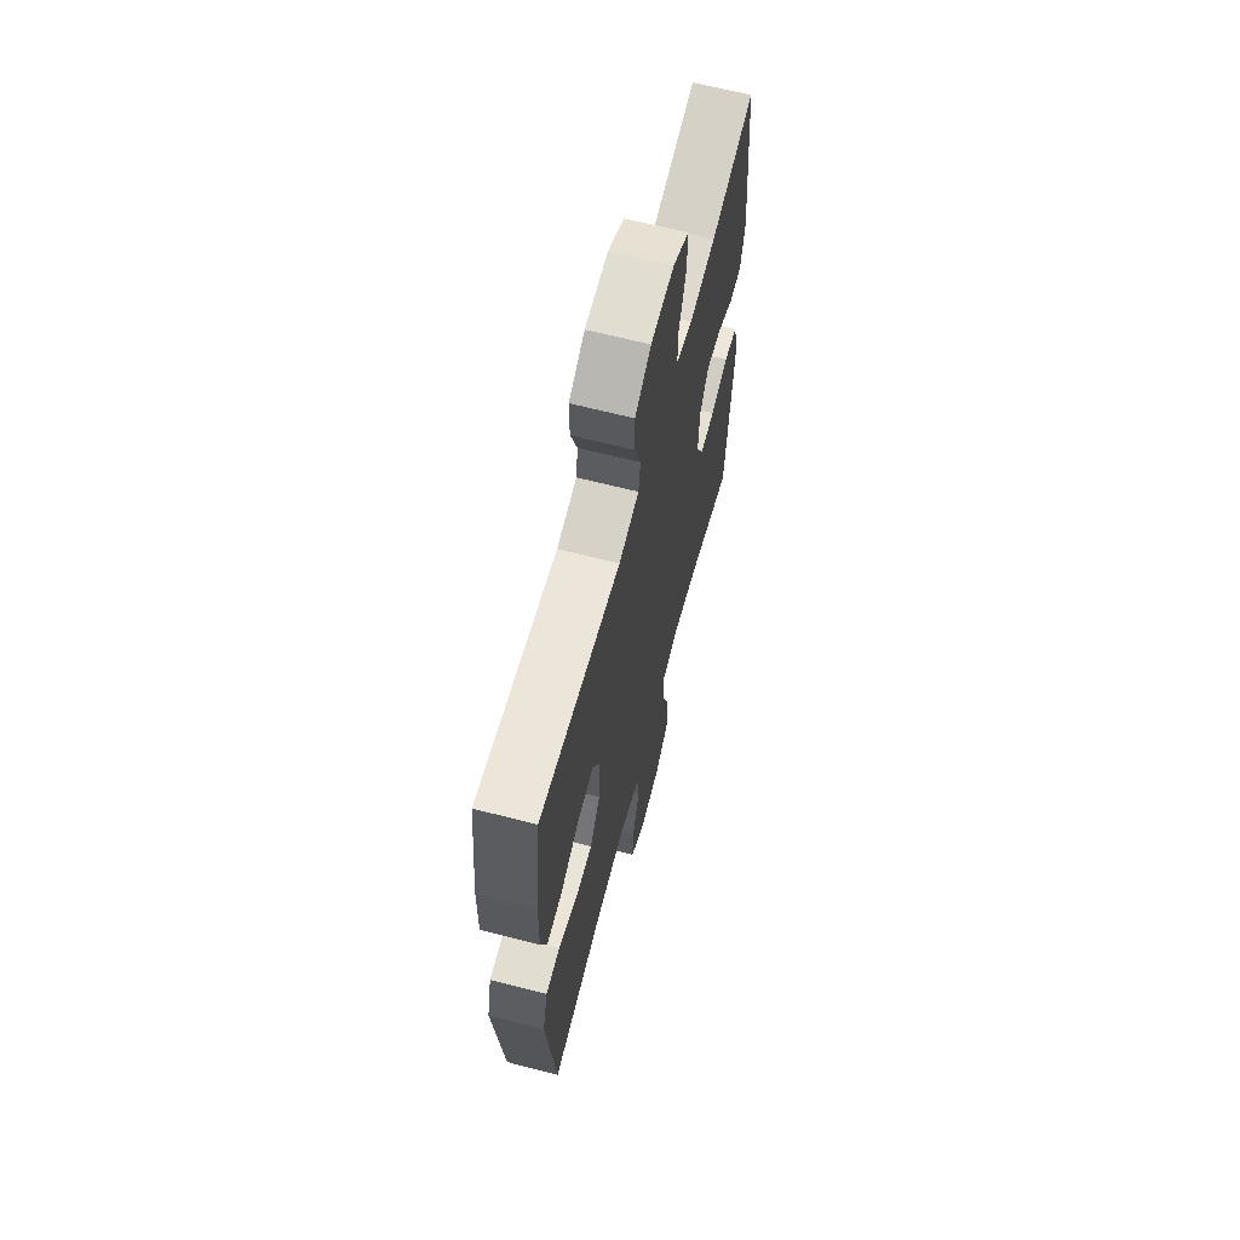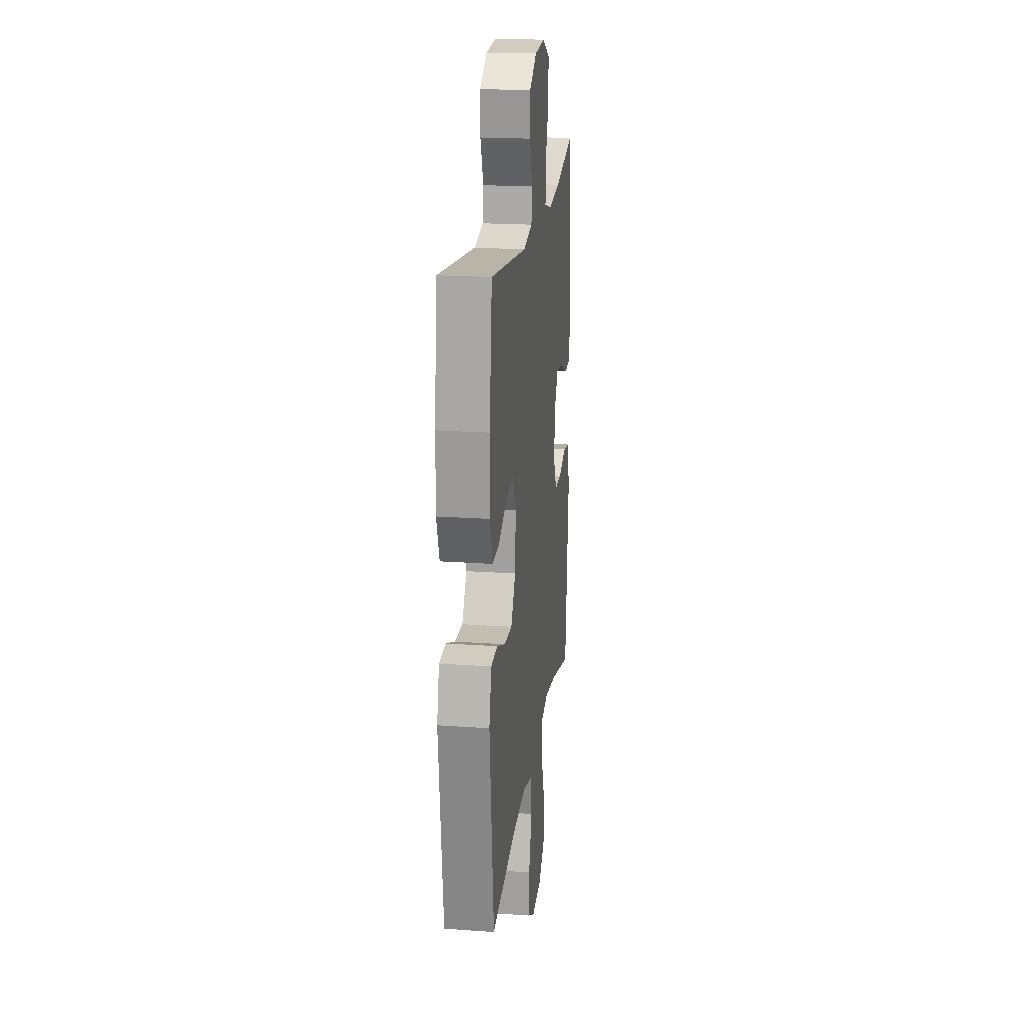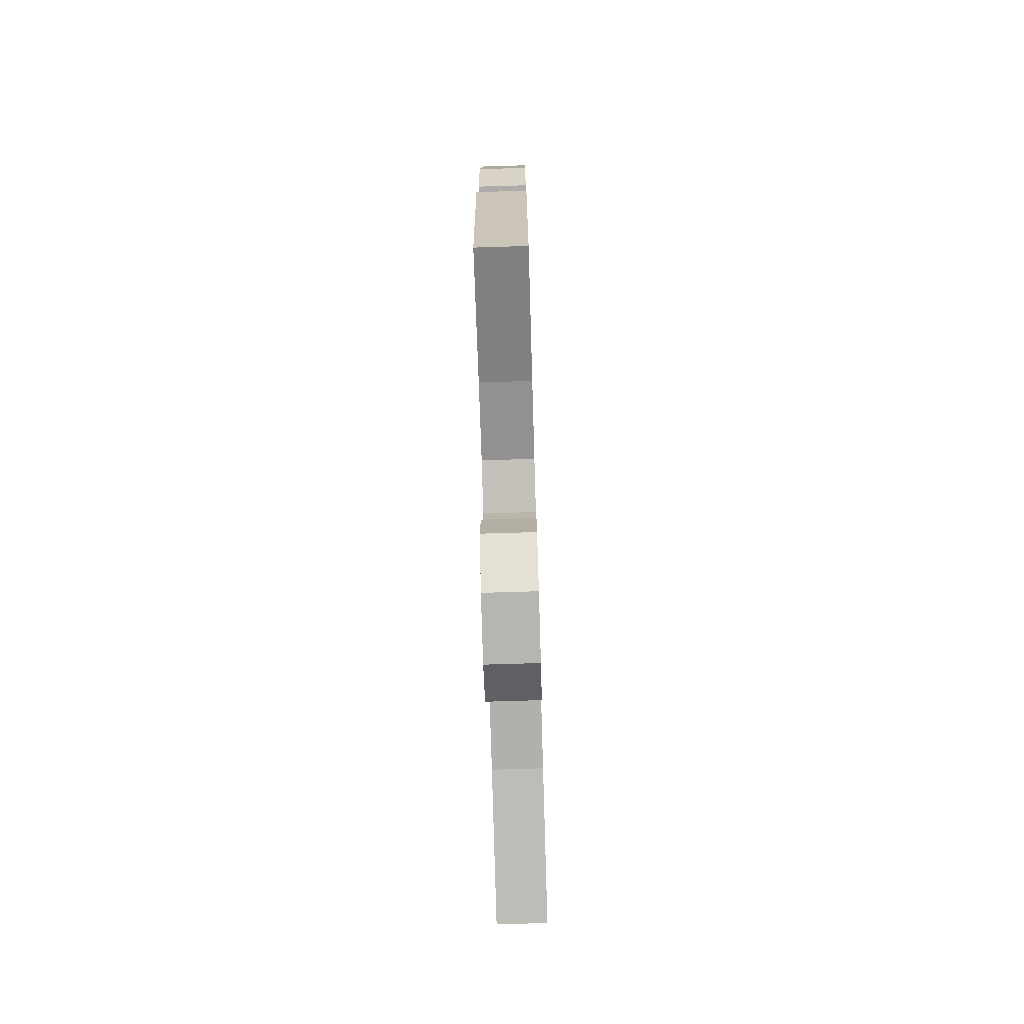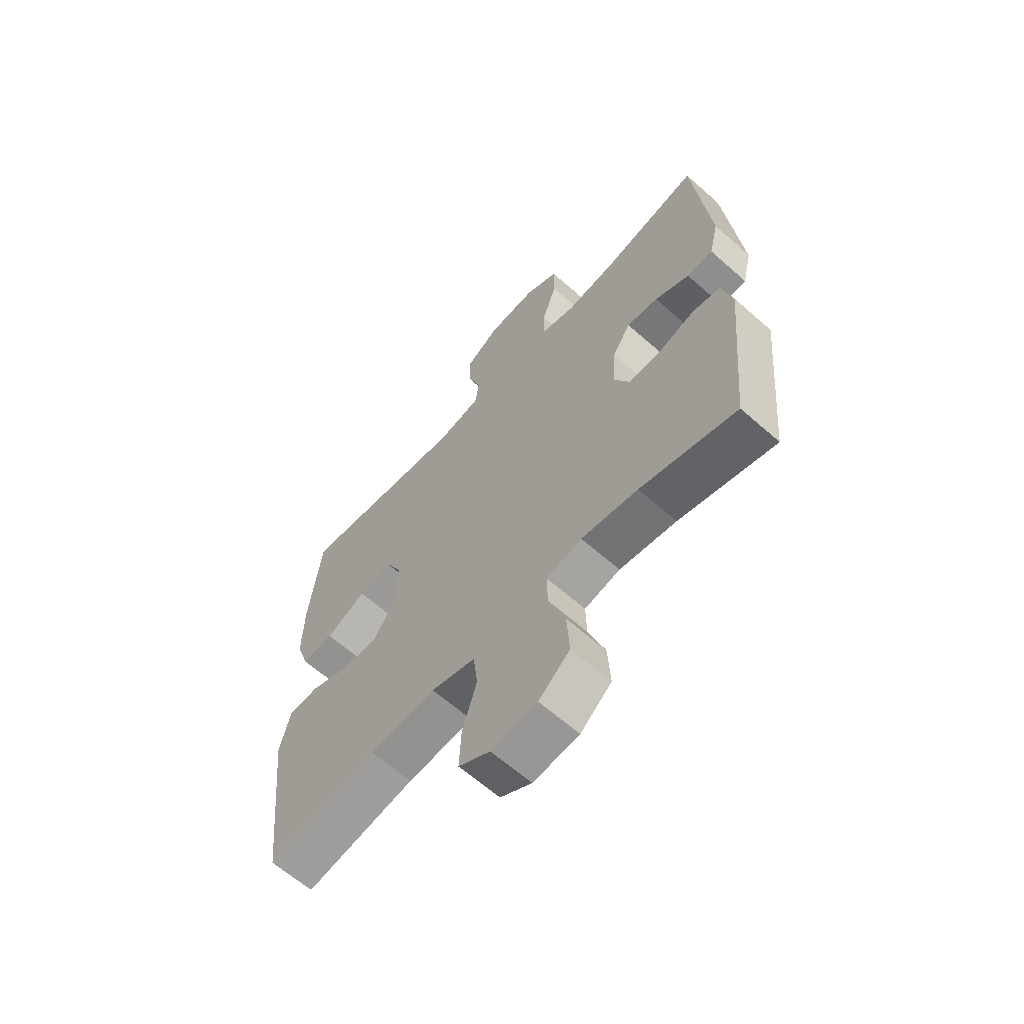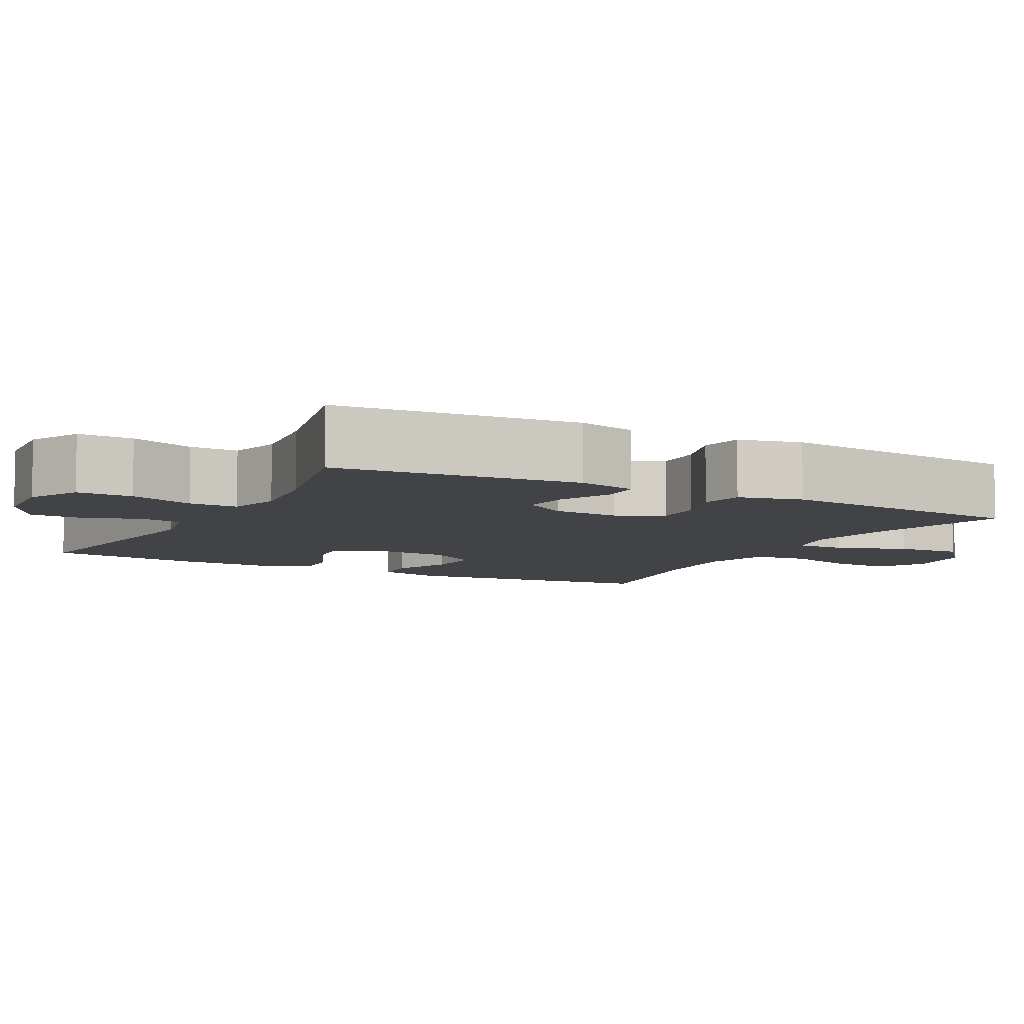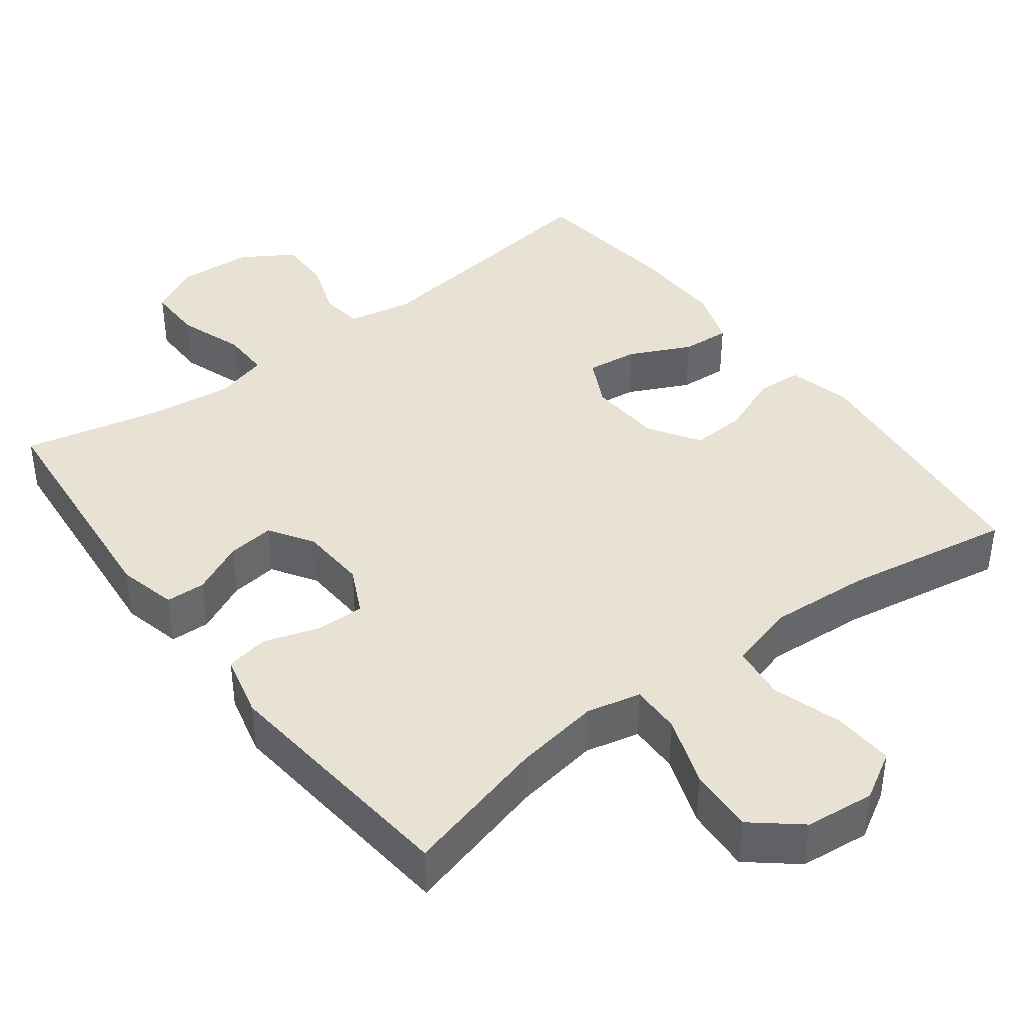
<metadata>
{"format":"obj","ext":"obj","renderer":"f3d","projection":"perspective","resolution":1024,"background":"white","views":[{"elev":64.7,"azim":-75.4,"up":"+Z"},{"elev":20.3,"azim":-82.6,"up":"+Z"},{"elev":-74.8,"azim":91.7,"up":"+Z"},{"elev":-63.2,"azim":48.2,"up":"+Z"},{"elev":-7.5,"azim":62.0,"up":"+Y"},{"elev":40.8,"azim":142.7,"up":"+Y"}]}
</metadata>
<code>
o path912
v 0.3069 0.0375 0.4589
v 0.1938 0.0375 0.4454
v 0.1222 0.0375 0.465
v 0.1228 0.0375 0.5314
v 0.1536 0.0375 0.6199
v 0.1542 0.0375 0.696
v 0.08437 0.0375 0.7316
v -0.01564 0.0375 0.7253
v -0.08532 0.0375 0.6817
v -0.08483 0.0375 0.6095
v -0.05692 0.0375 0.5316
v -0.06496 0.0375 0.4744
v -0.1526 0.0375 0.4569
v -0.5044 0.0375 0.5026
v -0.529 0.0375 0.2925
v -0.5313 0.0375 0.1686
v -0.5047 0.0375 0.09161
v -0.4391 0.0375 0.09626
v -0.3561 0.0375 0.1363
v -0.2855 0.0375 0.1454
v -0.2519 0.0375 0.07878
v -0.2583 0.0375 -0.02114
v -0.3024 0.0375 -0.09031
v -0.3776 0.0375 -0.08631
v -0.4602 0.0375 -0.05335
v -0.5223 0.0375 -0.05733
v -0.5438 0.0375 -0.1438
v -0.5044 0.0375 -0.4991
v -0.2762 0.0375 -0.4594
v -0.1388 0.0375 -0.4497
v -0.04732 0.0375 -0.4749
v -0.03842 0.0375 -0.5487
v -0.06816 0.0375 -0.6445
v -0.0724 0.0375 -0.7259
v -0.007698 0.0375 -0.763
v 0.08674 0.0375 -0.7527
v 0.151 0.0375 -0.6988
v 0.1455 0.0375 -0.6099
v 0.1112 0.0375 -0.5146
v 0.1097 0.0375 -0.4466
v 0.1834 0.0375 -0.4294
v 0.3003 0.0375 -0.4475
v 0.4975 0.0375 -0.4991
v 0.5311 0.0375 -0.1565
v 0.5096 0.0375 -0.06976
v 0.4506 0.0375 -0.05932
v 0.3745 0.0375 -0.08431
v 0.3094 0.0375 -0.08511
v 0.278 0.0375 -0.02155
v 0.2827 0.0375 0.06875
v 0.3206 0.0375 0.1287
v 0.3853 0.0375 0.121
v 0.4565 0.0375 0.08736
v 0.5103 0.0375 0.08945
v 0.5294 0.0375 0.1697
v 0.4975 0.0375 0.5026
v 0.3069 -0.0375 0.4589
v 0.1938 -0.0375 0.4454
v 0.1222 -0.0375 0.465
v 0.1228 -0.0375 0.5314
v 0.1536 -0.0375 0.6199
v 0.1542 -0.0375 0.696
v 0.08437 -0.0375 0.7316
v -0.01564 -0.0375 0.7253
v -0.08532 -0.0375 0.6817
v -0.08483 -0.0375 0.6095
v -0.05692 -0.0375 0.5316
v -0.06496 -0.0375 0.4744
v -0.1526 -0.0375 0.4569
v -0.5044 -0.0375 0.5026
v -0.529 -0.0375 0.2925
v -0.5313 -0.0375 0.1686
v -0.5047 -0.0375 0.09161
v -0.4391 -0.0375 0.09626
v -0.3561 -0.0375 0.1363
v -0.2855 -0.0375 0.1454
v -0.2519 -0.0375 0.07878
v -0.2583 -0.0375 -0.02114
v -0.3024 -0.0375 -0.09031
v -0.3776 -0.0375 -0.08631
v -0.4602 -0.0375 -0.05335
v -0.5223 -0.0375 -0.05733
v -0.5438 -0.0375 -0.1438
v -0.5044 -0.0375 -0.4991
v -0.2762 -0.0375 -0.4594
v -0.1388 -0.0375 -0.4497
v -0.04732 -0.0375 -0.4749
v -0.03842 -0.0375 -0.5487
v -0.06816 -0.0375 -0.6445
v -0.0724 -0.0375 -0.7259
v -0.007698 -0.0375 -0.763
v 0.08674 -0.0375 -0.7527
v 0.151 -0.0375 -0.6988
v 0.1455 -0.0375 -0.6099
v 0.1112 -0.0375 -0.5146
v 0.1097 -0.0375 -0.4466
v 0.1834 -0.0375 -0.4294
v 0.3003 -0.0375 -0.4475
v 0.4975 -0.0375 -0.4991
v 0.5311 -0.0375 -0.1565
v 0.5096 -0.0375 -0.06976
v 0.4506 -0.0375 -0.05932
v 0.3745 -0.0375 -0.08431
v 0.3094 -0.0375 -0.08511
v 0.278 -0.0375 -0.02155
v 0.2827 -0.0375 0.06875
v 0.3206 -0.0375 0.1287
v 0.3853 -0.0375 0.121
v 0.4565 -0.0375 0.08736
v 0.5103 -0.0375 0.08945
v 0.5294 -0.0375 0.1697
v 0.4975 -0.0375 0.5026
v 0.1542 0.0375 0.696
v 0.1542 0.0375 0.696
v 0.08437 0.0375 0.7316
v -0.01564 0.0375 0.7253
v -0.08532 0.0375 0.6817
v 0.1536 0.0375 0.6199
v -0.08483 0.0375 0.6095
v 0.1228 0.0375 0.5314
v -0.05692 0.0375 0.5316
v -0.06496 0.0375 0.4744
v -0.06496 0.0375 0.4744
v 0.1222 0.0375 0.465
v 0.1222 0.0375 0.465
v 0.4975 0.0375 0.5026
v 0.4975 0.0375 0.5026
v 0.3069 0.0375 0.4589
v -0.1526 0.0375 0.4569
v -0.5044 0.0375 0.5026
v -0.5044 0.0375 0.5026
v 0.1938 0.0375 0.4454
v -0.529 0.0375 0.2925
v 0.5294 0.0375 0.1697
v -0.5313 0.0375 0.1686
v 0.5103 0.0375 0.08945
v 0.5103 0.0375 0.08945
v 0.3206 0.0375 0.1287
v 0.3206 0.0375 0.1287
v 0.3853 0.0375 0.121
v -0.3561 0.0375 0.1363
v -0.2855 0.0375 0.1454
v -0.2855 0.0375 0.1454
v -0.5047 0.0375 0.09161
v -0.5047 0.0375 0.09161
v -0.2519 0.0375 0.07878
v -0.4391 0.0375 0.09626
v 0.2827 0.0375 0.06875
v 0.4565 0.0375 0.08736
v -0.2583 0.0375 -0.02114
v 0.278 0.0375 -0.02155
v -0.3024 0.0375 -0.09031
v -0.3024 0.0375 -0.09031
v 0.3094 0.0375 -0.08511
v 0.3094 0.0375 -0.08511
v -0.3776 0.0375 -0.08631
v -0.4602 0.0375 -0.05335
v -0.5223 0.0375 -0.05733
v -0.5223 0.0375 -0.05733
v -0.5438 0.0375 -0.1438
v 0.5096 0.0375 -0.06976
v 0.5096 0.0375 -0.06976
v 0.4506 0.0375 -0.05932
v 0.3745 0.0375 -0.08431
v 0.5311 0.0375 -0.1565
v 0.4975 0.0375 -0.4991
v 0.4975 0.0375 -0.4991
v 0.1834 0.0375 -0.4294
v 0.3003 0.0375 -0.4475
v 0.1097 0.0375 -0.4466
v 0.1097 0.0375 -0.4466
v 0.1112 0.0375 -0.5146
v -0.1388 0.0375 -0.4497
v -0.04732 0.0375 -0.4749
v -0.04732 0.0375 -0.4749
v -0.2762 0.0375 -0.4594
v -0.5044 0.0375 -0.4991
v -0.5044 0.0375 -0.4991
v -0.03842 0.0375 -0.5487
v 0.1455 0.0375 -0.6099
v -0.06816 0.0375 -0.6445
v 0.151 0.0375 -0.6988
v -0.0724 0.0375 -0.7259
v -0.0724 0.0375 -0.7259
v 0.08674 0.0375 -0.7527
v -0.007698 0.0375 -0.763
v 0.1542 -0.0375 0.696
v 0.1542 -0.0375 0.696
v 0.08437 -0.0375 0.7316
v -0.01564 -0.0375 0.7253
v -0.08532 -0.0375 0.6817
v 0.1536 -0.0375 0.6199
v -0.08483 -0.0375 0.6095
v 0.1228 -0.0375 0.5314
v -0.05692 -0.0375 0.5316
v -0.06496 -0.0375 0.4744
v -0.06496 -0.0375 0.4744
v 0.1222 -0.0375 0.465
v 0.1222 -0.0375 0.465
v 0.4975 -0.0375 0.5026
v 0.4975 -0.0375 0.5026
v 0.3069 -0.0375 0.4589
v -0.1526 -0.0375 0.4569
v -0.5044 -0.0375 0.5026
v -0.5044 -0.0375 0.5026
v 0.1938 -0.0375 0.4454
v -0.529 -0.0375 0.2925
v 0.5294 -0.0375 0.1697
v -0.5313 -0.0375 0.1686
v 0.5103 -0.0375 0.08945
v 0.5103 -0.0375 0.08945
v 0.3206 -0.0375 0.1287
v 0.3206 -0.0375 0.1287
v 0.3853 -0.0375 0.121
v -0.3561 -0.0375 0.1363
v -0.2855 -0.0375 0.1454
v -0.2855 -0.0375 0.1454
v -0.5047 -0.0375 0.09161
v -0.5047 -0.0375 0.09161
v -0.2519 -0.0375 0.07878
v -0.4391 -0.0375 0.09626
v 0.2827 -0.0375 0.06875
v 0.4565 -0.0375 0.08736
v -0.2583 -0.0375 -0.02114
v 0.278 -0.0375 -0.02155
v -0.3024 -0.0375 -0.09031
v -0.3024 -0.0375 -0.09031
v 0.3094 -0.0375 -0.08511
v 0.3094 -0.0375 -0.08511
v -0.3776 -0.0375 -0.08631
v -0.4602 -0.0375 -0.05335
v -0.5223 -0.0375 -0.05733
v -0.5223 -0.0375 -0.05733
v -0.5438 -0.0375 -0.1438
v 0.5096 -0.0375 -0.06976
v 0.5096 -0.0375 -0.06976
v 0.4506 -0.0375 -0.05932
v 0.3745 -0.0375 -0.08431
v 0.5311 -0.0375 -0.1565
v 0.4975 -0.0375 -0.4991
v 0.4975 -0.0375 -0.4991
v 0.1834 -0.0375 -0.4294
v 0.3003 -0.0375 -0.4475
v 0.1097 -0.0375 -0.4466
v 0.1097 -0.0375 -0.4466
v 0.1112 -0.0375 -0.5146
v -0.1388 -0.0375 -0.4497
v -0.04732 -0.0375 -0.4749
v -0.04732 -0.0375 -0.4749
v -0.2762 -0.0375 -0.4594
v -0.5044 -0.0375 -0.4991
v -0.5044 -0.0375 -0.4991
v -0.03842 -0.0375 -0.5487
v 0.1455 -0.0375 -0.6099
v -0.06816 -0.0375 -0.6445
v 0.151 -0.0375 -0.6988
v -0.0724 -0.0375 -0.7259
v -0.0724 -0.0375 -0.7259
v 0.08674 -0.0375 -0.7527
v -0.007698 -0.0375 -0.763
f 259 254 255
f 254 259 256
f 243 228 242
f 209 215 207
f 246 253 254
f 187 189 192
f 207 216 203
f 244 248 246
f 239 238 243
f 231 234 230
f 230 250 226
f 215 216 207
f 259 255 260
f 244 247 248
f 208 223 210
f 221 209 218
f 237 239 235
f 206 212 202
f 224 247 244
f 250 234 251
f 196 198 195
f 206 222 212
f 198 196 220
f 196 216 220
f 224 244 225
f 215 209 221
f 232 234 231
f 208 214 223
f 212 214 202
f 250 230 234
f 203 216 196
f 195 194 193
f 202 214 208
f 225 220 224
f 189 190 192
f 260 255 257
f 253 255 254
f 246 248 253
f 192 193 194
f 198 220 222
f 239 243 240
f 222 220 225
f 207 203 204
f 198 222 206
f 238 228 243
f 192 190 193
f 238 239 237
f 228 244 242
f 226 247 224
f 226 250 247
f 202 208 200
f 191 193 190
f 225 244 228
f 194 195 198
f 114 7 63 188
f 7 8 64 63
f 8 9 65 64
f 5 6 62 61
f 9 10 66 65
f 4 5 61 60
f 10 11 67 66
f 11 123 197 67
f 125 4 60 199
f 127 1 57 201
f 12 13 69 68
f 13 131 205 69
f 2 3 59 58
f 1 2 58 57
f 14 15 71 70
f 55 56 112 111
f 15 16 72 71
f 137 55 111 211
f 139 52 108 213
f 19 143 217 75
f 16 145 219 72
f 20 21 77 76
f 18 19 75 74
f 17 18 74 73
f 50 51 107 106
f 53 54 110 109
f 52 53 109 108
f 21 22 78 77
f 49 50 106 105
f 22 153 227 78
f 155 49 105 229
f 24 25 81 80
f 25 159 233 81
f 26 27 83 82
f 162 46 102 236
f 46 47 103 102
f 44 45 101 100
f 47 48 104 103
f 23 24 80 79
f 167 44 100 241
f 41 42 98 97
f 171 41 97 245
f 39 40 96 95
f 30 175 249 86
f 29 30 86 85
f 178 29 85 252
f 27 28 84 83
f 31 32 88 87
f 42 43 99 98
f 38 39 95 94
f 32 33 89 88
f 37 38 94 93
f 33 184 258 89
f 36 37 93 92
f 35 36 92 91
f 34 35 91 90
f 185 181 180
f 180 182 185
f 169 168 154
f 135 133 141
f 172 180 179
f 113 118 115
f 133 129 142
f 170 172 174
f 165 169 164
f 157 156 160
f 156 152 176
f 141 133 142
f 185 186 181
f 170 174 173
f 134 136 149
f 147 144 135
f 163 161 165
f 132 128 138
f 150 170 173
f 176 177 160
f 122 121 124
f 132 138 148
f 124 146 122
f 122 146 142
f 150 151 170
f 141 147 135
f 158 157 160
f 134 149 140
f 138 128 140
f 176 160 156
f 129 122 142
f 121 119 120
f 128 134 140
f 151 150 146
f 115 118 116
f 186 183 181
f 179 180 181
f 172 179 174
f 118 120 119
f 124 148 146
f 165 166 169
f 148 151 146
f 133 130 129
f 124 132 148
f 164 169 154
f 118 119 116
f 164 163 165
f 154 168 170
f 152 150 173
f 152 173 176
f 128 126 134
f 117 116 119
f 151 154 170
f 120 124 121

</code>
